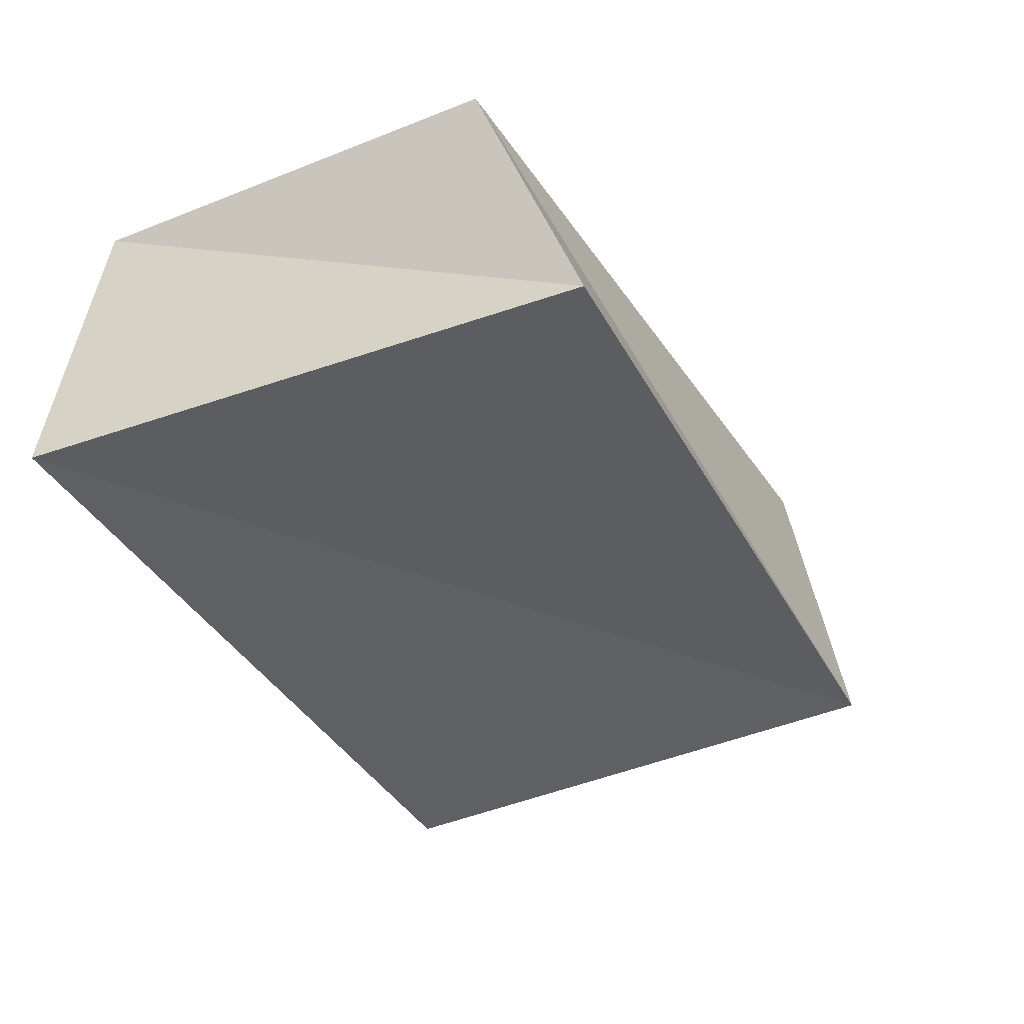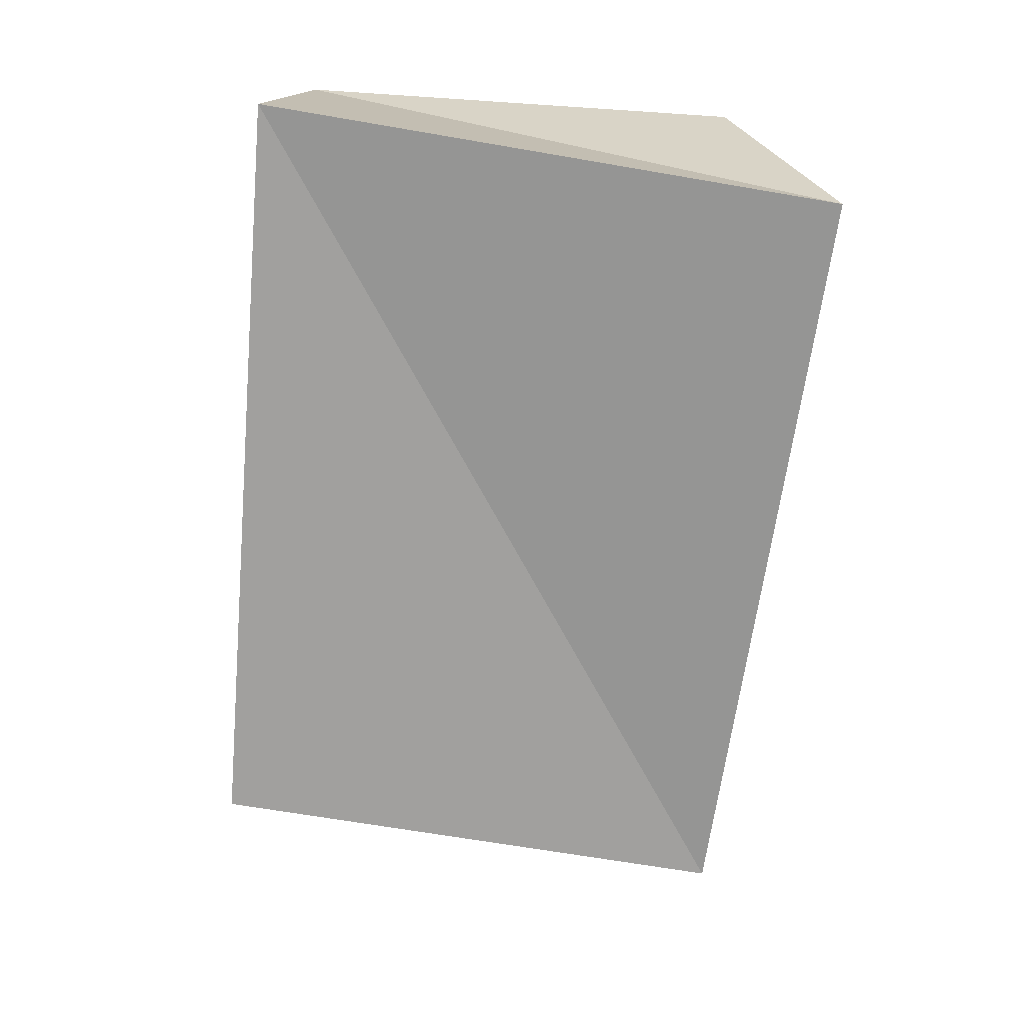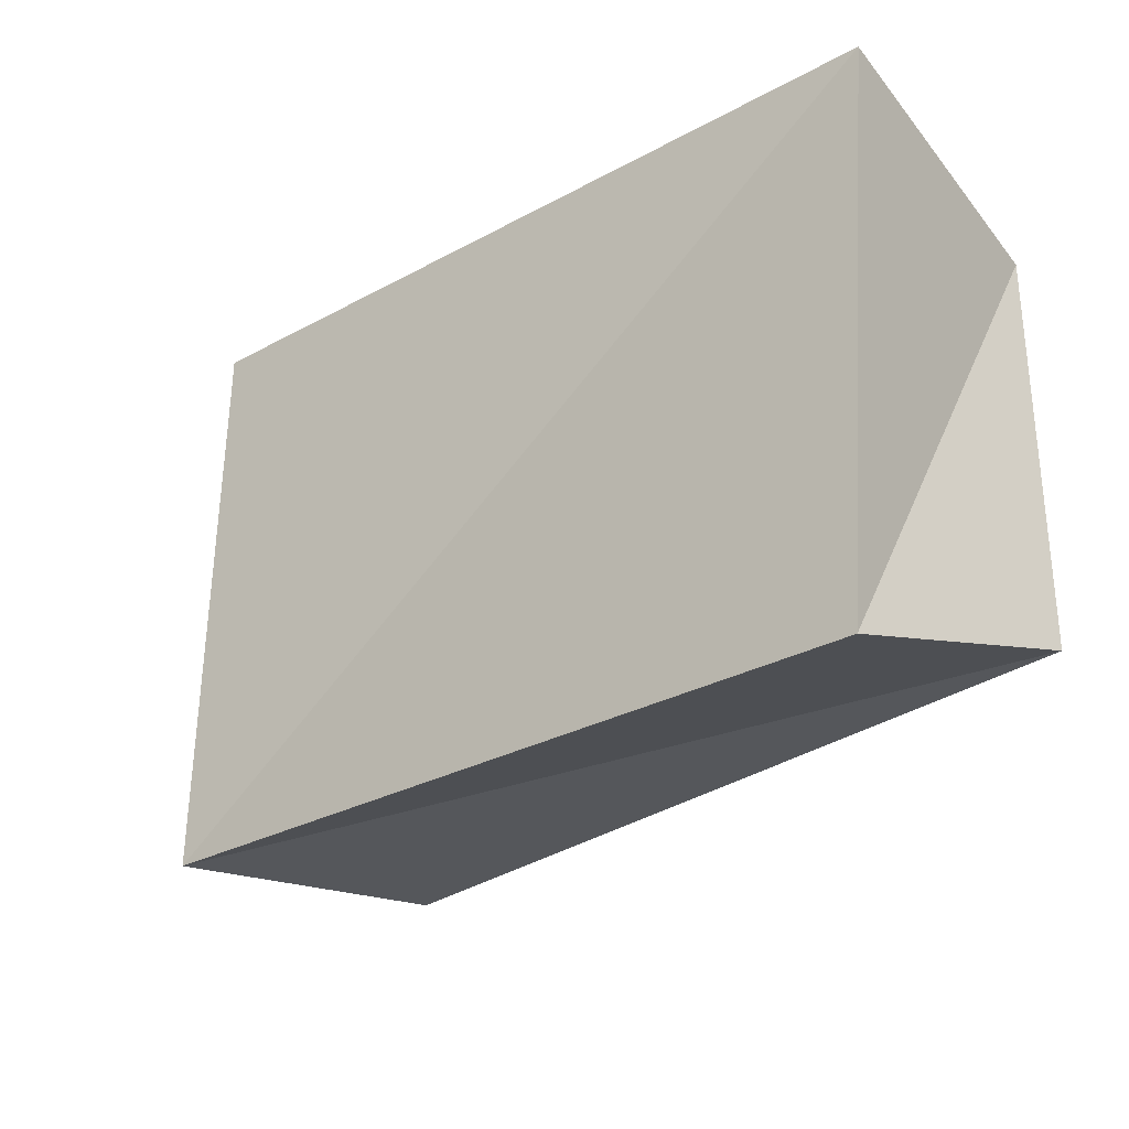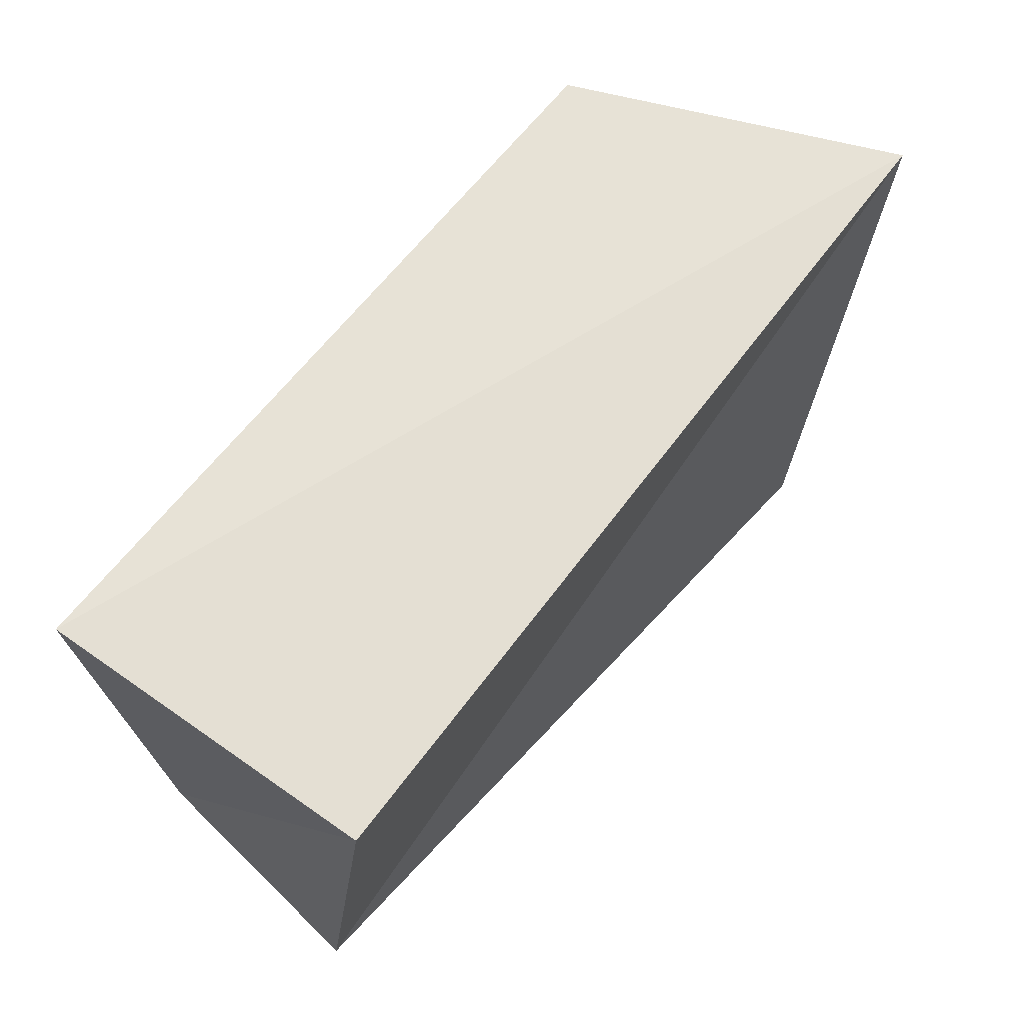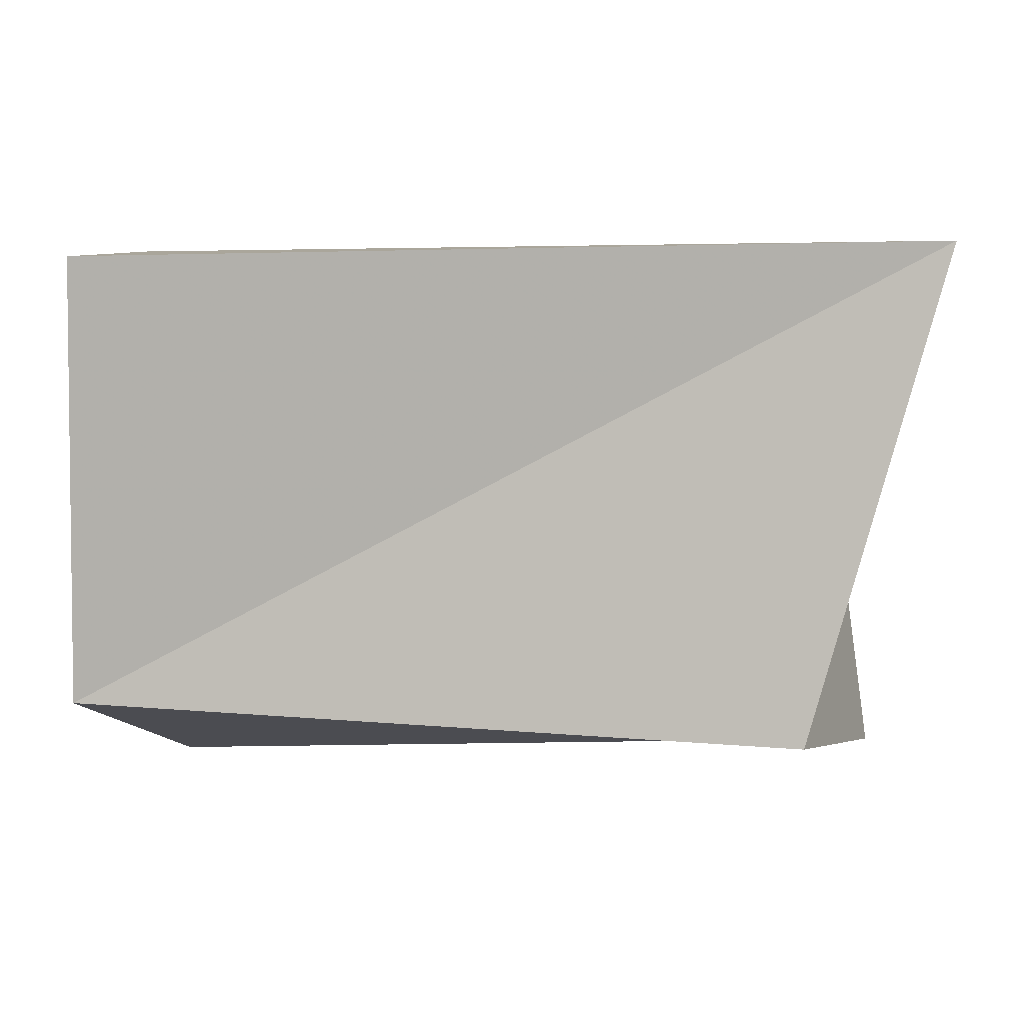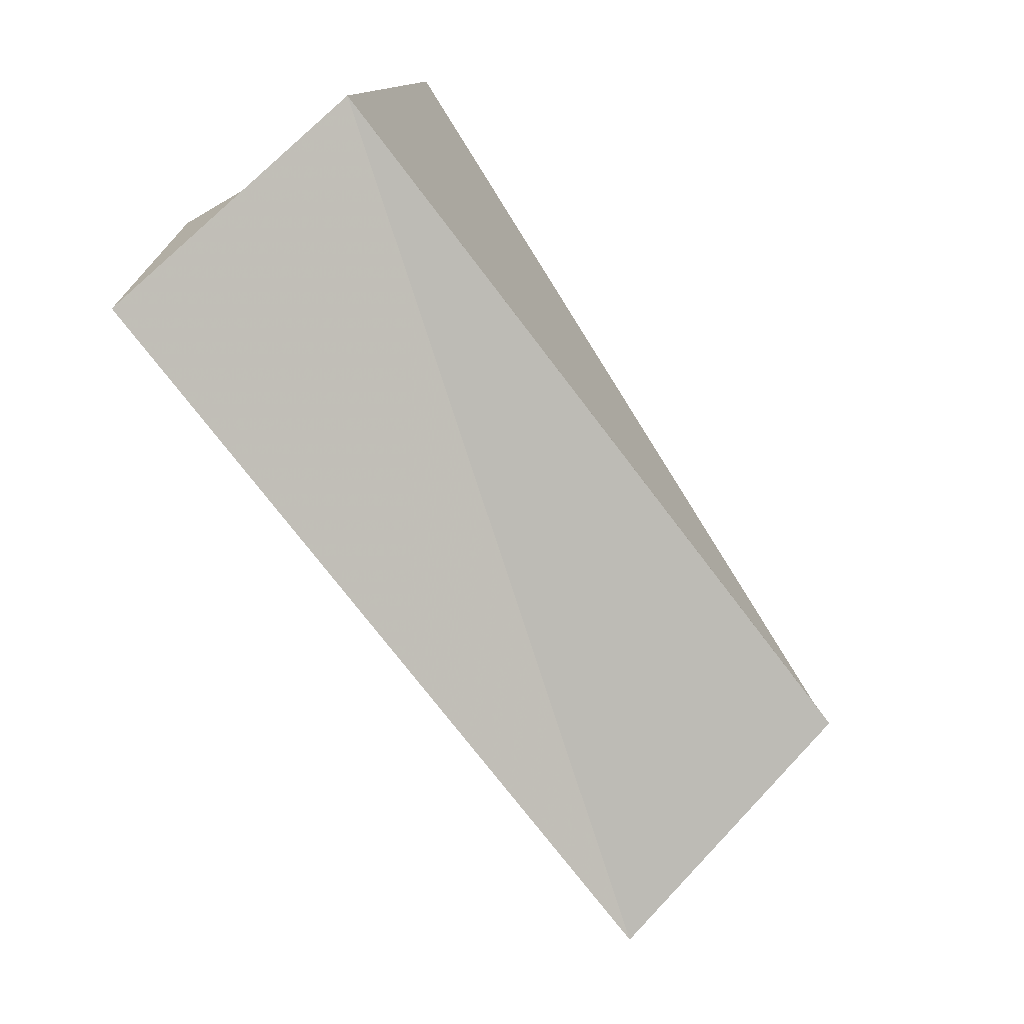
<metadata>
{"format":"obj","ext":"obj","renderer":"f3d","projection":"perspective","resolution":1024,"background":"white","views":[{"elev":-39.8,"azim":-61.9,"up":"+Z"},{"elev":-70.0,"azim":-95.3,"up":"+Z"},{"elev":-31.3,"azim":-141.2,"up":"+Y"},{"elev":64.2,"azim":-50.7,"up":"+Y"},{"elev":3.4,"azim":9.1,"up":"+Y"},{"elev":-78.3,"azim":-55.2,"up":"+Y"}]}
</metadata>
<code>
v -0.04669 -0.04097 -0.01933
v -0.05124 -0.02903 0.01623
v 0.06351 0.031 0.01775
v 0.04442 0.03199 -0.02194
v -0.05228 0.03331 -0.01867
v -0.04873 0.0299 0.02295
v 0.05352 -0.03619 -0.01481
v 0.04558 -0.03178 0.02097
f 2 6 1
f 7 2 1
f 1 6 5
f 5 7 1
f 2 3 6
f 8 2 7
f 8 3 2
f 6 3 5
f 4 7 5
f 5 3 4
f 4 8 7
f 3 8 4

</code>
